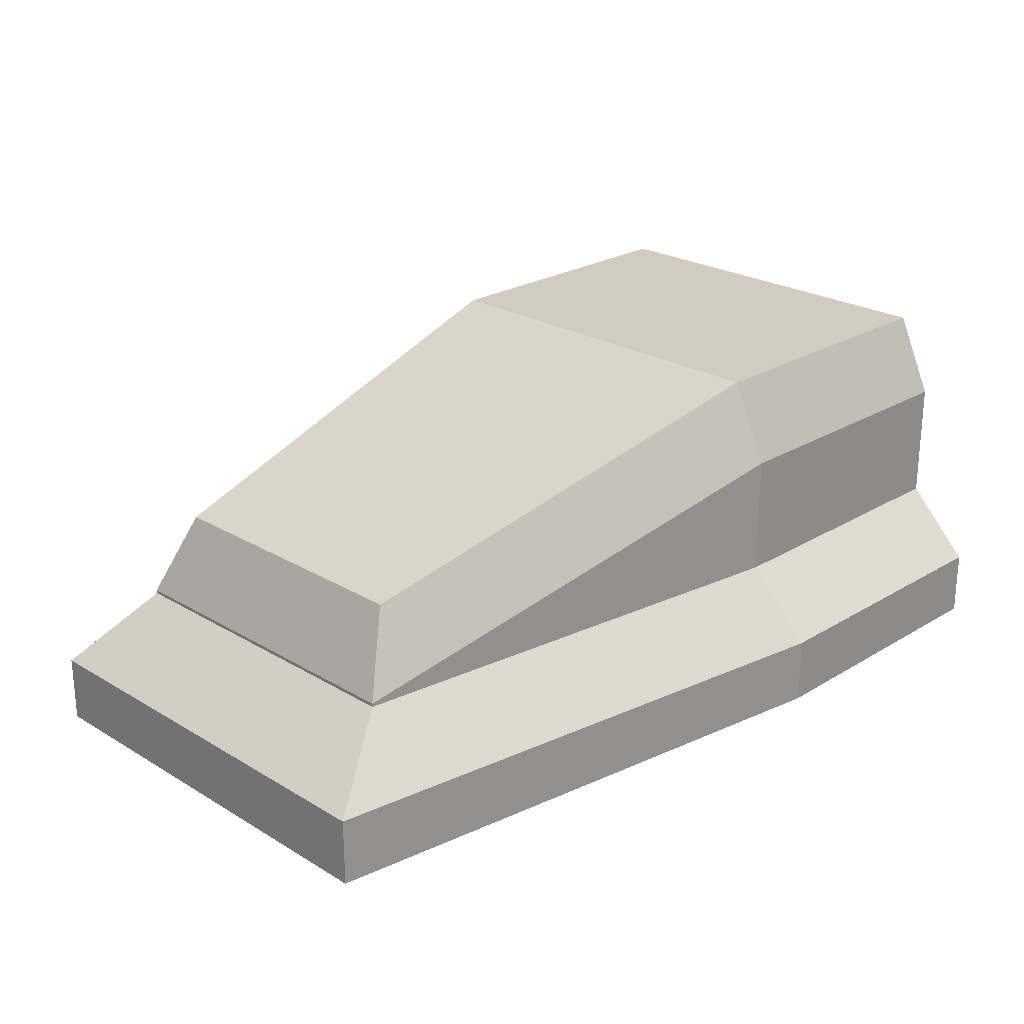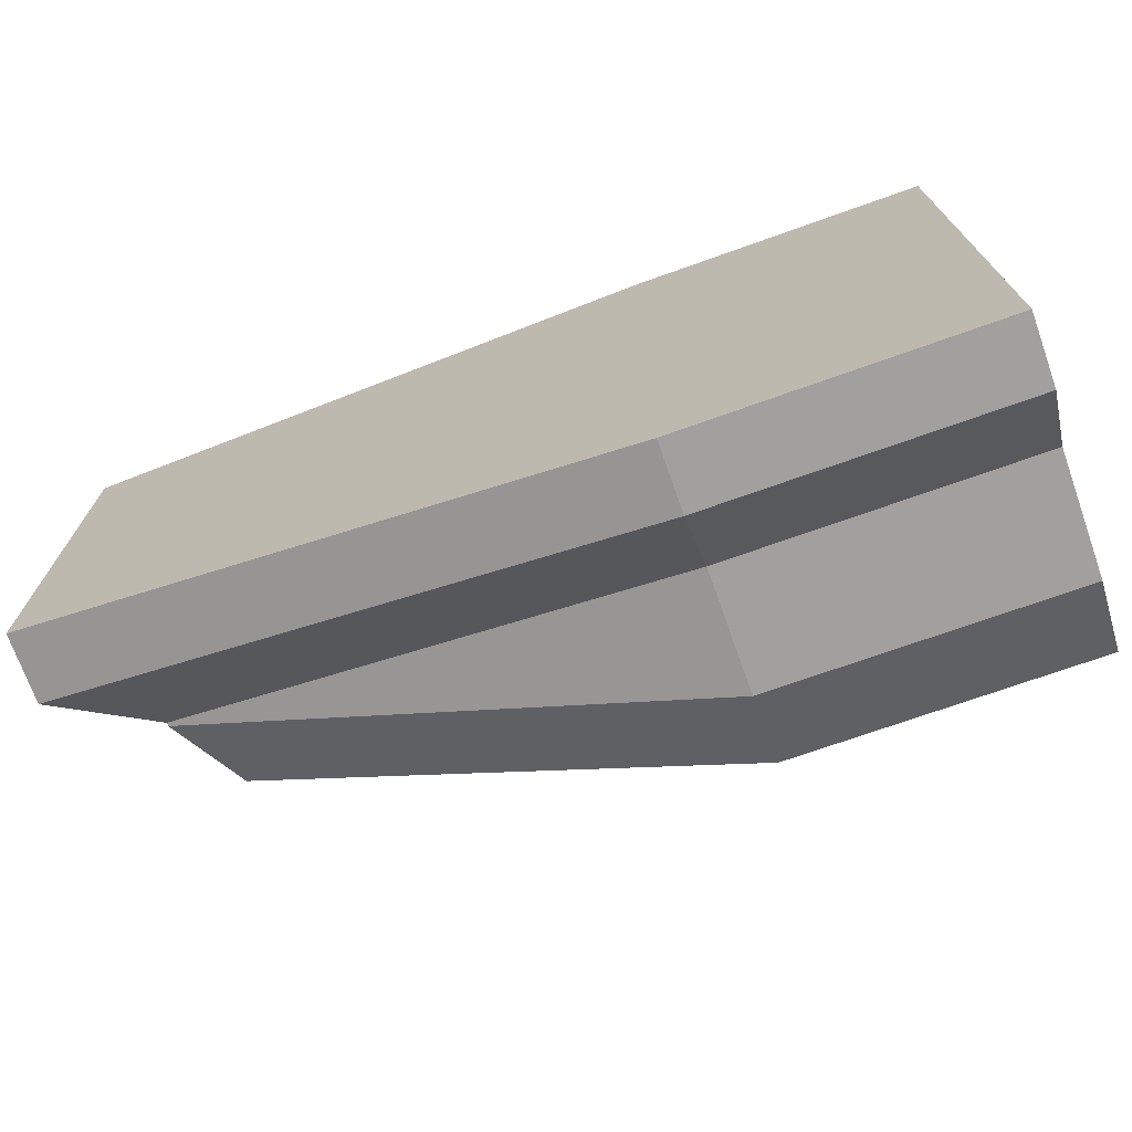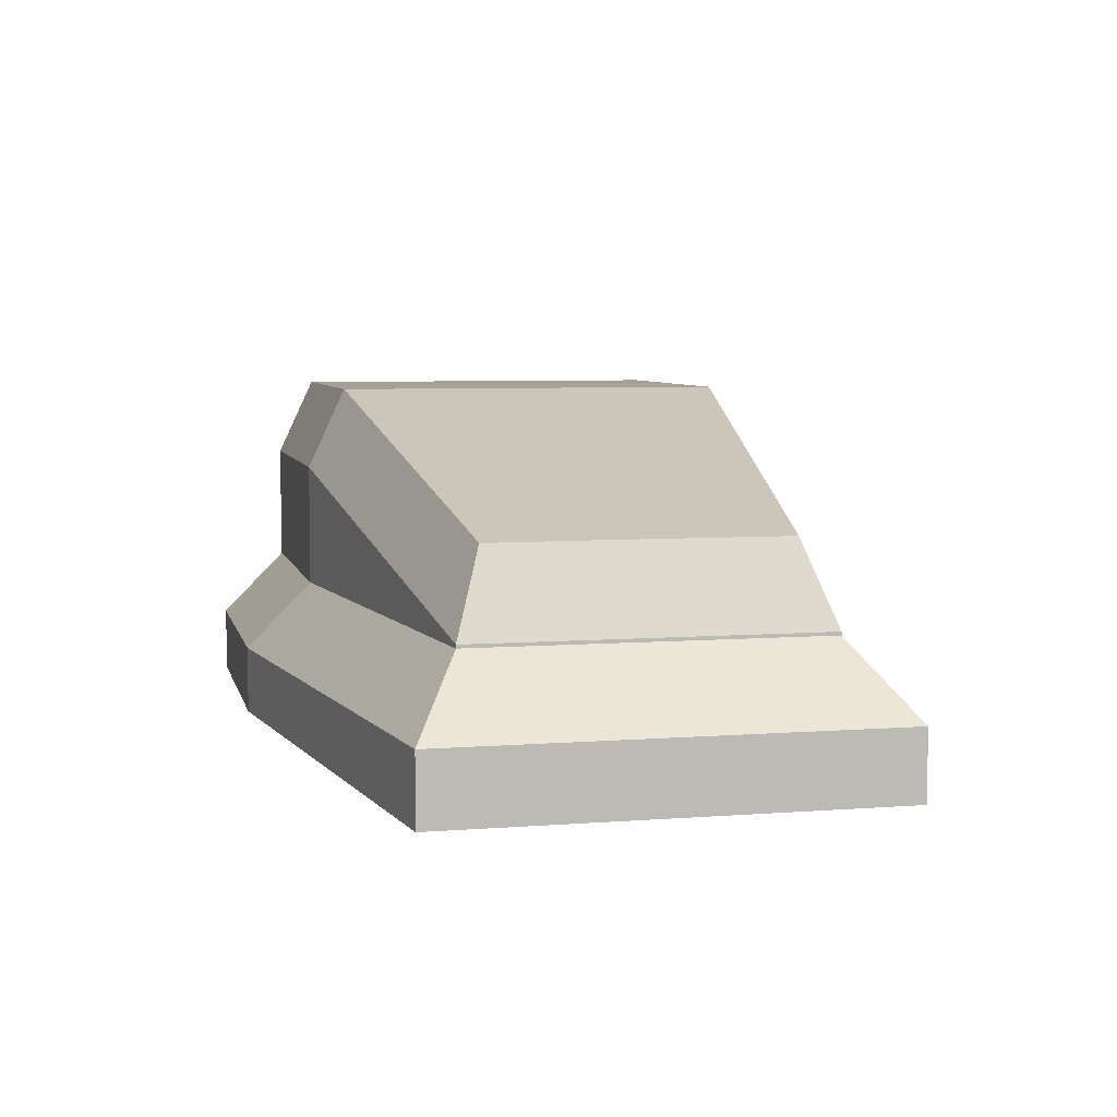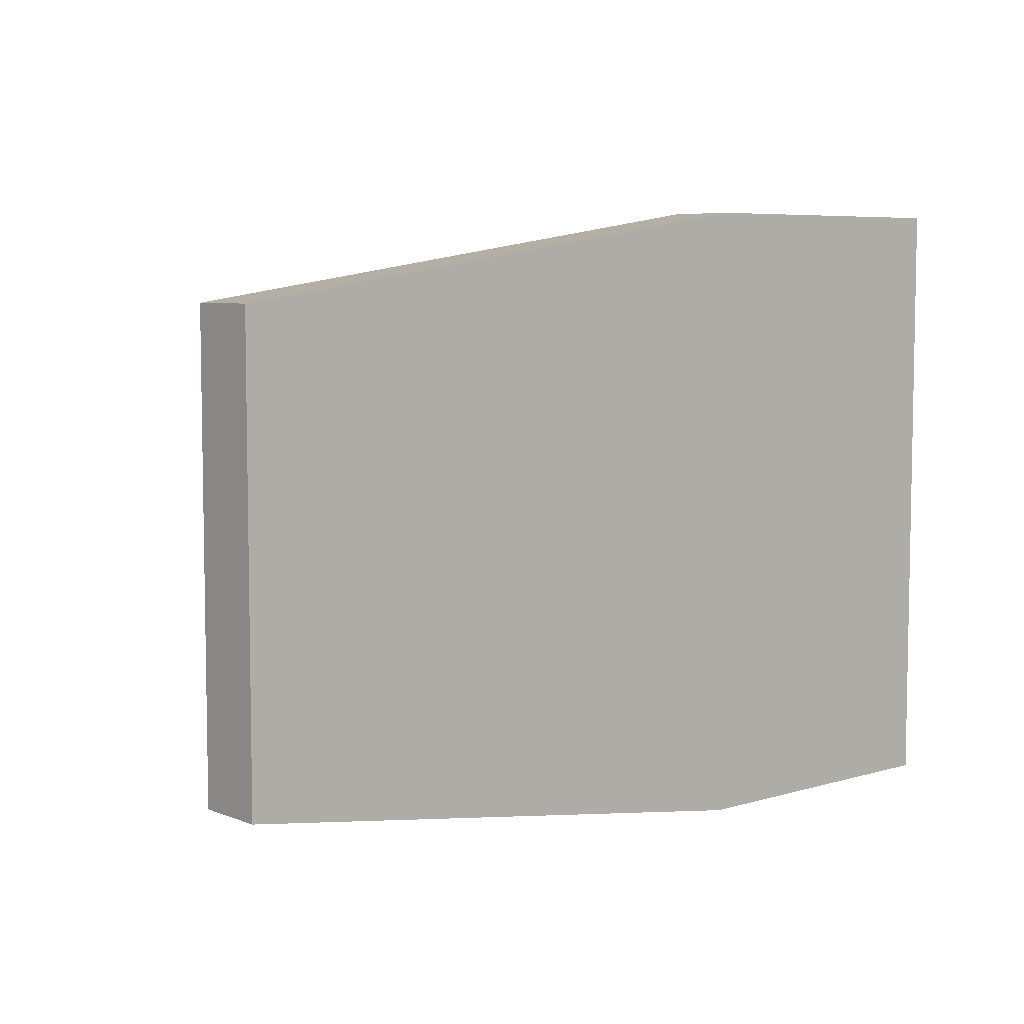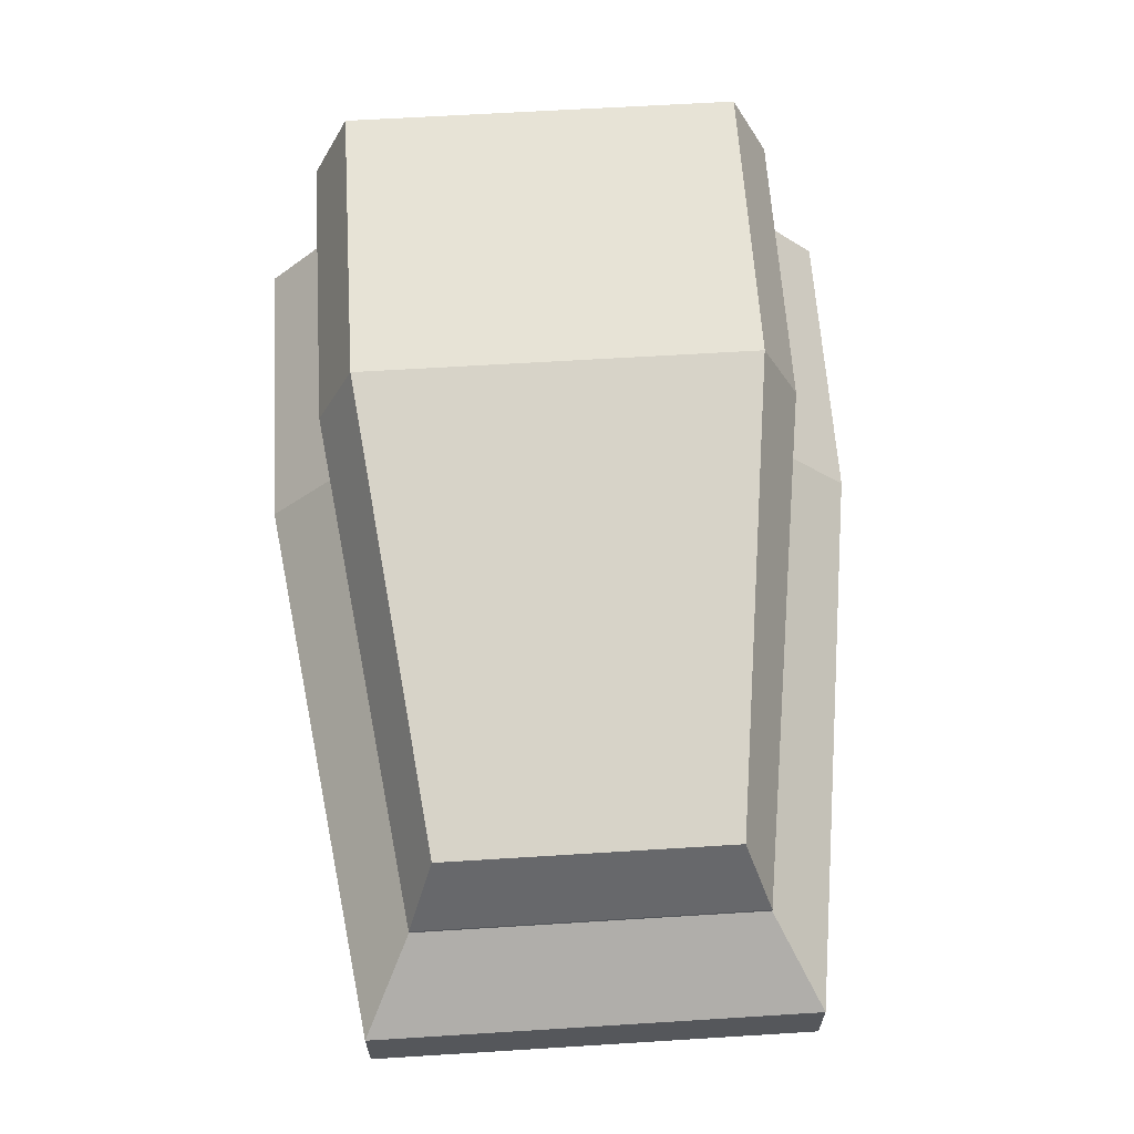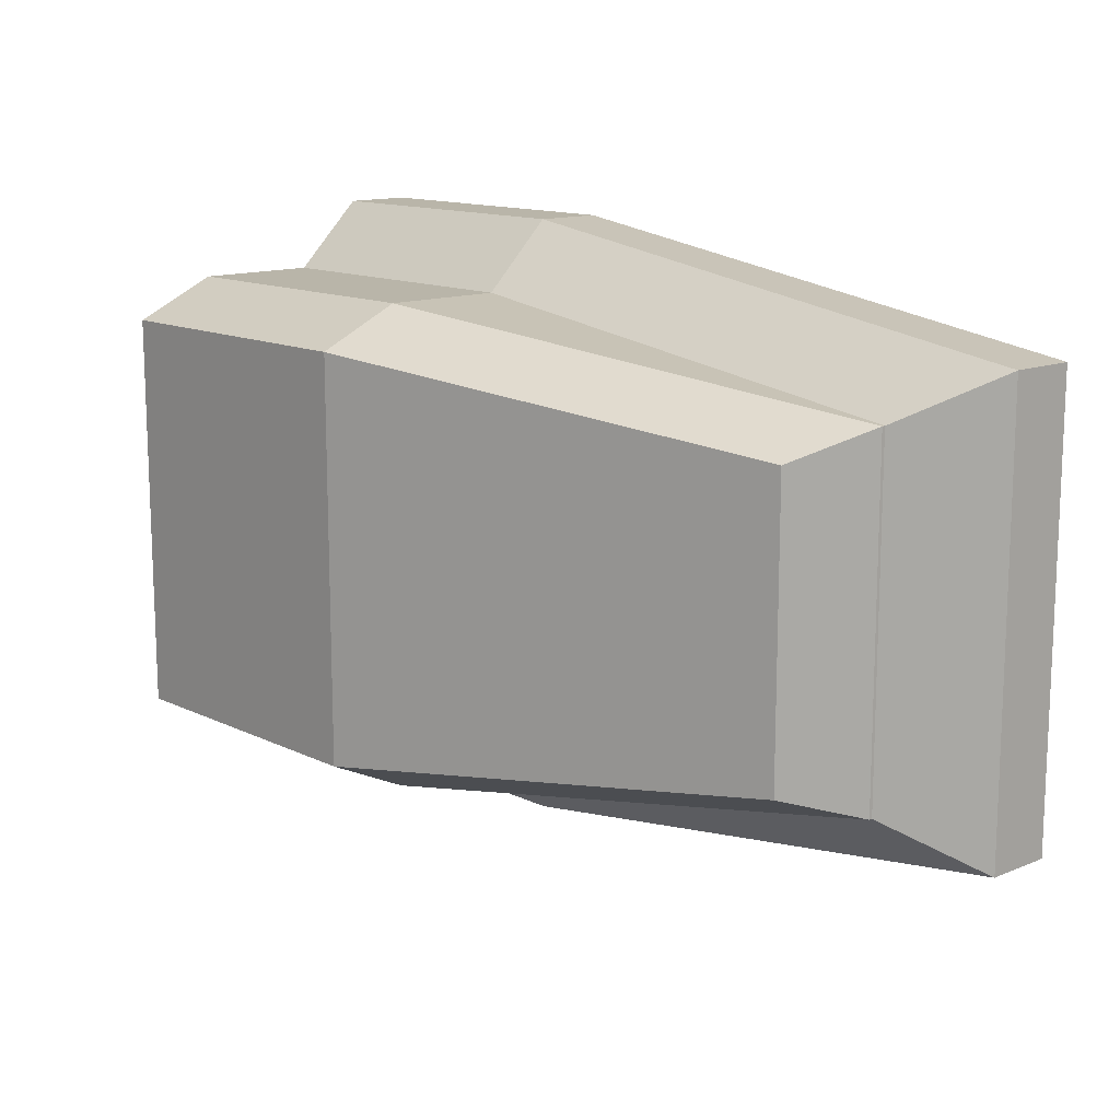
<metadata>
{"format":"obj","ext":"obj","renderer":"f3d","projection":"perspective","resolution":1024,"background":"white","views":[{"elev":24.0,"azim":-45.2,"up":"+Y"},{"elev":-71.9,"azim":19.6,"up":"+Z"},{"elev":6.2,"azim":-103.0,"up":"+Y"},{"elev":6.4,"azim":-41.2,"up":"+Z"},{"elev":62.6,"azim":-93.6,"up":"+Y"},{"elev":13.4,"azim":-132.6,"up":"+Z"}]}
</metadata>
<code>
o ShortEndCap
v -1.613 -1.25 0.81
v -1.175 -0.4375 0.5307
v -1.613 -1.25 -0.81
v -1.175 -0.4375 -0.5307
v 0.5125 -1.25 1.125
v 0.5125 -0 0.7371
v 0.5125 -1.25 -1.125
v 0.5125 -0 -0.7371
v -1.312 -0.75 0.6318
v -1.312 -0.75 -0.6318
v 0.5125 -0.75 -0.8775
v 0.5125 -0.75 0.8775
v -1.613 -1 -0.81
v 0.5125 -1 -1.125
v 0.5125 -1 1.125
v -1.613 -1 0.81
v -1.312 -0.7375 0.6318
v -1.312 -0.7375 -0.6318
v 0.5125 -0.3 -0.8775
v 0.5125 -0.3 0.8775
v -1.613 -1.25 0
v -1.175 -0.4375 0
v 0.5125 -1.25 0
v 0.5125 -0 0
v -1.312 -0.75 0
v -1.613 -1 0
v -1.312 -0.7375 0
v 1.637 -1 -1.125
v 1.637 -1.25 -1.125
v 1.637 -1.25 0
v 1.637 -0 0
v 1.637 -0 0.7371
v 1.637 -1 1.125
v 1.637 -1.25 1.125
v 1.637 -0.3 -0.8775
v 1.637 -0.75 -0.8775
v 1.637 -0.3 0.8775
v 1.637 -0.75 0.8775
v 1.637 -0.75 0
v 1.637 -1 0
v 1.637 -0 -0.7371
v 1.637 -0.3 0
f 27 22 4 18
f 18 4 8 19
f 14 11 36 28
f 20 6 2 17
f 21 23 5 1
f 24 22 2 6
f 15 12 9 16
f 5 23 30 34
f 13 10 11 14
f 26 25 10 13
f 21 26 13 3
f 3 13 14 7
f 11 19 35 36
f 5 15 16 1
f 12 20 17 9
f 6 20 37 32
f 10 18 19 11
f 25 27 18 10
f 9 17 27 25
f 23 7 29 30
f 19 8 41 35
f 1 16 26 21
f 16 9 25 26
f 7 14 28 29
f 8 4 22 24
f 3 7 23 21
f 15 5 34 33
f 17 2 22 27
f 42 31 32 37
f 40 39 38 33
f 30 40 33 34
f 39 42 37 38
f 36 35 42 39
f 29 28 40 30
f 28 36 39 40
f 35 41 31 42
f 24 6 32 31
f 20 12 38 37
f 8 24 31 41
f 12 15 33 38

</code>
